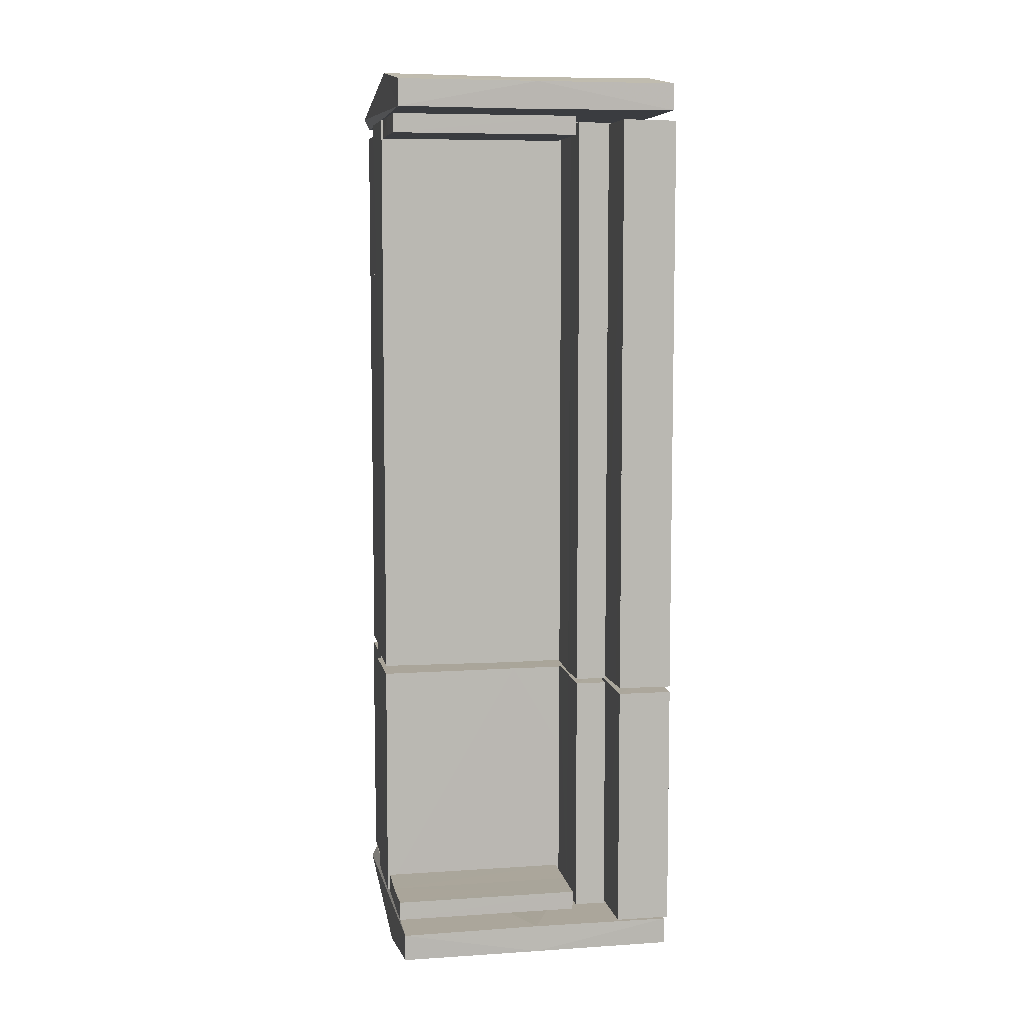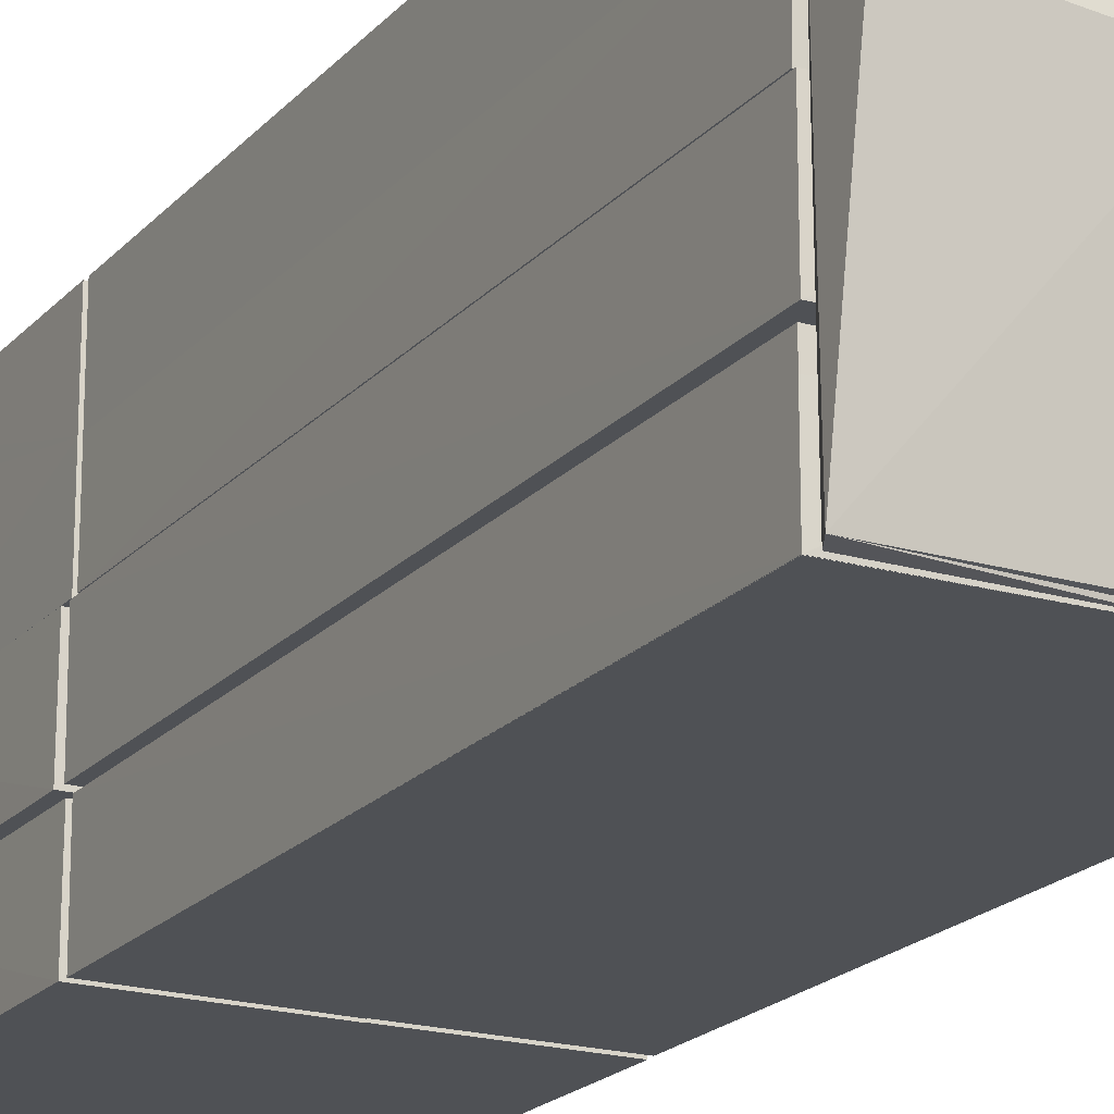
<metadata>
{"format":"obj","ext":"obj","renderer":"f3d","projection":"perspective","resolution":1024,"background":"white","views":[{"elev":7.7,"azim":-10.5,"up":"+Y"},{"elev":-19.8,"azim":151.5,"up":"+Z"}]}
</metadata>
<code>
v 0.1474 -0.1776 -0.08238
v 0.1473 0.4417 -0.08248
v 0.1473 0.4418 -0.08252
v 0.1474 -0.1776 -0.08238
v 0.1473 -0.1772 -0.1663
v 0.1474 0.4422 -0.1665
v 0.1473 -0.1772 -0.1663
v -0 -0.1784 -0.08288
v -0 -0.1784 -0.08288
v -0 0.4443 -0.08261
v -0 0.4443 -0.08261
v 0.1477 0.4425 -0.1663
v -0 -0.1797 -0.1662
v -0 -0.1797 -0.1662
v -0 0.443 -0.166
v -0 0.443 -0.166
v -0.1473 0.4418 -0.08252
v -0.1474 -0.1776 -0.08238
v -0.1474 -0.1776 -0.08238
v -0.1473 0.4418 -0.08252
v -0.1474 0.4422 -0.1665
v -0.1473 -0.1772 -0.1664
v -0.1473 -0.1772 -0.1664
v -0.1474 0.4422 -0.1665
v -0 -0.1784 -0.08288
v -0 -0.1784 -0.08288
v -0 0.4443 -0.08261
v -0 0.4443 -0.08261
v -0 -0.1792 -0.166
v -0 -0.1792 -0.166
v -0 0.443 -0.166
v -0 0.443 -0.166
v 0.152 -0.1774 0.007747
v 0.1517 0.4511 0.007698
v 0.1517 0.4511 0.007698
v 0.152 -0.1774 0.007747
v 0.1517 -0.1771 -0.07865
v 0.1519 0.4515 -0.07878
v 0.1519 0.4515 -0.07878
v 0.1517 -0.1771 -0.07863
v -0 -0.179 0.007375
v -0 0.4537 0.007626
v -0 0.4537 0.007626
v -0 -0.179 0.007375
v -0 -0.1791 -0.07835
v -0 -0.1797 -0.07856
v -0 0.4523 -0.07828
v -0 0.4523 -0.07828
v -0.1517 0.4511 0.007718
v -0.152 -0.1774 0.007747
v -0.152 -0.1774 0.007747
v -0.1517 0.4511 0.007718
v -0.1519 0.4515 -0.07878
v -0.1517 -0.1771 -0.07863
v -0.1517 -0.1771 -0.07863
v -0.152 0.4514 -0.07868
v -0 0.4532 0.007416
v -0 -0.179 0.007375
v -0 -0.179 0.007375
v -0 0.4532 0.007416
v -0 -0.1797 -0.07856
v -0 -0.1797 -0.07856
v -0 0.4523 -0.07828
v -0 0.453 -0.07831
v 0.1481 -0.1783 0.0118
v 0.1481 0.4423 0.01178
v 0.1481 0.4423 0.01178
v 0.1482 -0.1786 0.01192
v 0.09088 -0.1777 0.01178
v 0.09073 0.4431 0.01192
v 0.09073 0.4431 0.01192
v 0.09088 -0.1777 0.01178
v 0.1476 -0.1791 0.08906
v 0.1475 -0.1798 0.08906
v 0.1477 0.445 0.08906
v 0.1477 0.445 0.08906
v 0.09126 -0.1805 0.08906
v 0.09126 -0.1805 0.08906
v 0.09141 0.4437 0.08906
v 0.09141 0.4437 0.08906
v 0.1481 0.4423 0.1663
v 0.1481 -0.1783 0.1663
v 0.1481 -0.1783 0.1663
v 0.1481 0.4423 0.1663
v 0.09073 0.4431 0.1662
v 0.09083 -0.1778 0.1663
v 0.09088 -0.1777 0.1663
v 0.09073 0.4431 0.1662
v 0.1477 0.445 0.08906
v 0.1475 -0.1798 0.08906
v 0.1475 -0.1798 0.08906
v 0.1477 0.445 0.08906
v 0.09142 -0.18 0.08906
v 0.09126 -0.1805 0.08906
v 0.09141 0.4437 0.08906
v 0.09141 0.4437 0.08906
v 0.088 -0.1797 0.01225
v 0.08787 0.4432 0.01207
v 0.08793 0.4434 0.01212
v 0.088 -0.1797 0.01225
v 0.05493 -0.1786 0.01207
v 0.0548 0.4443 0.01225
v 0.0548 0.4443 0.01225
v 0.05493 -0.1786 0.01207
v 0.08731 -0.1804 0.06009
v 0.08731 -0.1804 0.06009
v 0.08747 0.4459 0.06009
v 0.08734 0.4457 0.06009
v 0.05533 -0.1814 0.06009
v 0.05533 -0.1814 0.06009
v 0.05549 0.4449 0.06009
v 0.05549 0.4449 0.06009
v 0.08793 0.4434 0.1081
v 0.088 -0.1797 0.1079
v 0.088 -0.1797 0.1079
v 0.08787 0.4432 0.1081
v 0.0548 0.4443 0.1079
v 0.05493 -0.1786 0.1081
v 0.05493 -0.1786 0.1081
v 0.0548 0.4443 0.1079
v 0.08731 -0.1804 0.06009
v 0.08731 -0.1804 0.06009
v 0.08734 0.4457 0.06009
v 0.08747 0.4459 0.06009
v 0.05533 -0.1814 0.06009
v 0.05533 -0.1814 0.06009
v 0.05549 0.4449 0.06009
v 0.05549 0.4449 0.06009
v 0.1495 -0.4546 0.1501
v -0 -0.4537 0.15
v 0.1495 -0.4546 0.1501
v -0 -0.4537 0.15
v -0 -0.483 0.1503
v -0 -0.483 0.1503
v 0.1496 -0.4831 0.1496
v 0.1496 -0.4831 0.1496
v 0.1463 -0.4532 -0.1683
v 0.1463 -0.4532 -0.1683
v 0.1524 -0.4652 -0.1671
v -0 -0.4584 -0.1707
v -0 -0.4584 -0.1707
v 0.1516 -0.4999 0.03775
v 0.1516 -0.4999 0.03775
v 0.1524 -0.4652 -0.1671
v -0 -0.5 0.02314
v -0 -0.5 0.02314
v 0.1516 -0.459 -0.1689
v 0.1516 -0.4593 -0.1689
v 0.1515 -0.459 -0.1689
v -0.1495 -0.4546 0.1501
v -0 -0.4537 0.15
v -0.1495 -0.4546 0.1501
v -0 -0.4537 0.15
v -0 -0.483 0.1503
v -0.1496 -0.4831 0.1496
v -0 -0.483 0.1503
v -0.1496 -0.4831 0.1496
v -0.1463 -0.4532 -0.1683
v -0.1463 -0.4532 -0.1683
v -0.1524 -0.4652 -0.1671
v -0 -0.4584 -0.1707
v -0 -0.4584 -0.1707
v -0.1516 -0.4999 0.03775
v -0.1524 -0.4652 -0.1671
v -0.1516 -0.4999 0.03775
v -0 -0.5 0.02314
v -0 -0.5 0.02314
v -0.1516 -0.459 -0.1689
v -0.1516 -0.4593 -0.1689
v -0.1515 -0.459 -0.1689
v 0.1495 0.4546 0.1501
v -0 0.4537 0.15
v 0.1495 0.4546 0.1501
v -0 0.4537 0.15
v -0 0.483 0.1503
v 0.1496 0.4831 0.1496
v -0 0.483 0.1503
v 0.1496 0.4831 0.1496
v 0.1463 0.4532 -0.1683
v 0.1463 0.4532 -0.1683
v 0.1524 0.4652 -0.1671
v -0 0.4584 -0.1707
v -0 0.4532 -0.1683
v 0.1516 0.4999 0.03775
v 0.1524 0.4652 -0.1671
v 0.1516 0.4999 0.03775
v -0 0.5 0.02314
v -0 0.5 0.02314
v -0 0.4647 -0.167
v 0.1516 0.459 -0.1689
v 0.1516 0.4593 -0.1689
v 0.1515 0.459 -0.1689
v -0.1495 0.4546 0.1501
v -0 0.4537 0.15
v -0.1495 0.4546 0.1501
v -0 0.4537 0.15
v -0 0.483 0.1503
v -0 0.483 0.1503
v -0.1496 0.4831 0.1496
v -0.1496 0.4831 0.1496
v -0.1463 0.4532 -0.1683
v -0.1463 0.4532 -0.1683
v -0.1524 0.4652 -0.1671
v -0 0.4532 -0.1683
v -0 0.4532 -0.1683
v -0.1516 0.4999 0.03775
v -0.1516 0.4999 0.03775
v -0.1524 0.4652 -0.1671
v -0 0.5 0.02314
v -0 0.5 0.02314
v -0 0.4647 -0.167
v -0 0.4647 -0.167
v -0.1516 0.459 -0.1689
v -0.1516 0.4593 -0.1689
v -0.1515 0.459 -0.1689
v 0.0881 -0.4464 0.01171
v 0.08803 -0.1843 0.0117
v 0.08804 -0.1843 0.01171
v 0.0881 -0.4464 0.01171
v 0.05477 -0.4462 0.0117
v 0.0547 -0.1841 0.01171
v 0.0547 -0.1841 0.01171
v 0.05477 -0.4462 0.0117
v 0.08786 -0.4467 0.06009
v 0.08786 -0.4467 0.06009
v 0.08796 -0.1832 0.06009
v 0.08788 -0.1835 0.06009
v 0.05484 -0.4473 0.06009
v 0.05484 -0.4473 0.06009
v 0.05494 -0.1838 0.06009
v 0.05494 -0.1838 0.06009
v 0.08804 -0.1843 0.1085
v 0.0881 -0.4464 0.1085
v 0.0881 -0.4464 0.1085
v 0.08803 -0.1843 0.1085
v 0.0547 -0.1841 0.1085
v 0.05477 -0.4462 0.1085
v 0.05477 -0.4462 0.1085
v 0.0547 -0.1841 0.1085
v 0.08786 -0.4467 0.06009
v 0.08786 -0.4467 0.06009
v 0.08788 -0.1835 0.06009
v 0.08796 -0.1832 0.06009
v 0.05484 -0.4473 0.06009
v 0.05484 -0.4473 0.06009
v 0.05494 -0.1838 0.06009
v 0.05494 -0.1838 0.06009
v 0.1526 -0.4499 0.007779
v 0.1522 -0.187 0.007681
v 0.1522 -0.187 0.007681
v 0.1526 -0.4499 0.007779
v 0.1522 -0.4499 -0.0786
v 0.1526 -0.187 -0.07871
v 0.1526 -0.187 -0.07871
v 0.1522 -0.4499 -0.0786
v -0 -0.4501 0.008023
v -0 -0.4501 0.008023
v -0 -0.1864 0.008597
v -0 -0.1864 0.008597
v -0 -0.4503 -0.07928
v -0 -0.1868 -0.07896
v -0 -0.4503 -0.07928
v -0 -0.1868 -0.07896
v -0.1522 -0.187 0.007681
v -0.1526 -0.4499 0.007779
v -0.1526 -0.4499 0.007779
v -0.1522 -0.187 0.007681
v -0.1526 -0.187 -0.07871
v -0.1522 -0.4499 -0.07862
v -0.1522 -0.4499 -0.0786
v -0.1526 -0.187 -0.07871
v -0 -0.4501 0.008023
v -0 -0.4501 0.008023
v -0 -0.1864 0.008597
v -0 -0.1864 0.008597
v -0 -0.4505 -0.07953
v -0 -0.1868 -0.07896
v -0 -0.4503 -0.07928
v -0 -0.1868 -0.07896
v 0.1482 -0.4459 -0.08244
v 0.1478 -0.1846 -0.08255
v 0.1477 -0.1846 -0.08254
v 0.1482 -0.4459 -0.08244
v 0.1477 -0.446 -0.1663
v 0.1482 -0.1846 -0.1664
v 0.1482 -0.1846 -0.1664
v 0.1477 -0.446 -0.1663
v -0 -0.4462 -0.08222
v -0 -0.4462 -0.08222
v -0 -0.1841 -0.08192
v -0 -0.184 -0.08167
v -0 -0.4466 -0.1672
v -0 -0.1843 -0.1666
v -0 -0.4466 -0.1672
v -0 -0.1842 -0.1669
v -0.1477 -0.1846 -0.08254
v -0.1482 -0.4459 -0.08244
v -0.1482 -0.4459 -0.08244
v -0.1477 -0.1846 -0.08254
v -0.1482 -0.1846 -0.1664
v -0.1478 -0.4459 -0.1663
v -0.1478 -0.4459 -0.1663
v -0.1482 -0.1846 -0.1664
v -0 -0.4462 -0.08222
v -0 -0.4462 -0.08222
v -0 -0.184 -0.08167
v -0 -0.184 -0.08167
v -0 -0.4464 -0.1669
v -0 -0.1843 -0.1666
v -0 -0.4464 -0.1669
v -0 -0.1843 -0.1666
v 0.1483 -0.4462 0.01135
v 0.1482 -0.1844 0.01145
v 0.1482 -0.1844 0.01145
v 0.1483 -0.4462 0.01135
v 0.09078 -0.4461 0.01145
v 0.09066 -0.1843 0.01135
v 0.09066 -0.1843 0.01135
v 0.09077 -0.4461 0.01145
v 0.1482 -0.4464 0.08906
v 0.1482 -0.4464 0.08906
v 0.1485 -0.1837 0.08906
v 0.1485 -0.1837 0.08906
v 0.09047 -0.4468 0.08906
v 0.09062 -0.4466 0.08906
v 0.09077 -0.1841 0.08906
v 0.09077 -0.1841 0.08906
v 0.1482 -0.1844 0.1667
v 0.1483 -0.4462 0.1668
v 0.1483 -0.4462 0.1668
v 0.1482 -0.1844 0.1667
v 0.09066 -0.1843 0.1668
v 0.09078 -0.4461 0.1667
v 0.09078 -0.4461 0.1667
v 0.09066 -0.1843 0.1668
v 0.1482 -0.4464 0.08906
v 0.1485 -0.1837 0.08906
v 0.1483 -0.4466 0.08906
v 0.1485 -0.1837 0.08906
v 0.09047 -0.4468 0.08906
v 0.09047 -0.4468 0.08906
v 0.09077 -0.1841 0.08906
v 0.09077 -0.1841 0.08906
v 0.05135 0.4508 0.01018
v -0.15 0.4508 0.01023
v -0.15 0.4508 0.01022
v 0.05135 0.4508 0.01018
v 0.05122 0.4305 0.01022
v -0.1501 0.4305 0.01018
v -0.1501 0.4305 0.01018
v 0.05122 0.4305 0.01023
v 0.05179 0.4506 0.05869
v 0.05179 0.4506 0.05869
v -0.1509 0.4506 0.05869
v -0.151 0.4506 0.05869
v 0.05223 0.4306 0.05869
v 0.05207 0.4307 0.05869
v -0.1506 0.4307 0.05869
v -0.1506 0.4307 0.05869
v -0.15 0.4508 0.1072
v 0.05135 0.4508 0.1072
v 0.05135 0.4508 0.1072
v -0.15 0.4508 0.1072
v -0.1501 0.4305 0.1072
v 0.05122 0.4305 0.1072
v 0.05122 0.4305 0.1072
v -0.1501 0.4305 0.1072
v 0.05179 0.4506 0.05869
v 0.05179 0.4506 0.05869
v -0.151 0.4506 0.05869
v -0.151 0.4506 0.05869
v 0.05207 0.4307 0.05869
v 0.05223 0.4306 0.05869
v -0.1506 0.4307 0.05869
v -0.1506 0.4307 0.05869
v 0.05135 -0.4314 0.01018
v -0.15 -0.4314 0.01023
v -0.15 -0.4314 0.01022
v 0.05135 -0.4314 0.01018
v 0.05122 -0.4517 0.01022
v -0.1501 -0.4517 0.01018
v -0.1501 -0.4517 0.01018
v 0.05122 -0.4517 0.01022
v 0.05179 -0.4316 0.05869
v 0.05179 -0.4316 0.05869
v -0.1509 -0.4316 0.05869
v -0.151 -0.4315 0.05869
v 0.05223 -0.4516 0.05869
v 0.05223 -0.4516 0.05869
v -0.1506 -0.4515 0.05869
v -0.1506 -0.4515 0.05869
v -0.15 -0.4314 0.1072
v 0.05132 -0.4314 0.1072
v 0.05135 -0.4314 0.1072
v -0.15 -0.4314 0.1072
v -0.1501 -0.4517 0.1072
v 0.05122 -0.4517 0.1072
v 0.05122 -0.4517 0.1072
v -0.1501 -0.4517 0.1072
v 0.05179 -0.4316 0.05869
v -0.151 -0.4315 0.05869
v 0.05201 -0.4316 0.05869
v -0.1509 -0.4316 0.05869
v 0.05223 -0.4516 0.05869
v 0.05223 -0.4516 0.05869
v -0.1506 -0.4515 0.05869
v -0.1506 -0.4515 0.05869
f 5 12 1
f 2 1 12
f 8 1 10
f 2 10 1
f 5 1 13
f 8 13 1
f 2 12 10
f 15 10 12
f 5 13 12
f 15 12 13
f 6 4 3
f 4 6 7
f 4 11 3
f 11 4 9
f 4 14 9
f 14 4 7
f 6 11 16
f 11 6 3
f 14 6 16
f 6 14 7
f 21 18 17
f 18 21 22
f 18 27 17
f 27 18 25
f 18 29 25
f 29 18 22
f 21 27 31
f 27 21 17
f 29 21 31
f 21 29 22
f 23 24 19
f 20 19 24
f 26 19 28
f 20 28 19
f 23 19 30
f 26 30 19
f 20 24 28
f 32 28 24
f 23 30 24
f 32 24 30
f 37 38 33
f 34 33 38
f 41 33 42
f 34 42 33
f 37 33 45
f 41 45 33
f 34 38 42
f 47 42 38
f 37 45 38
f 47 38 45
f 39 36 35
f 36 39 40
f 36 43 35
f 43 36 44
f 36 46 44
f 46 36 40
f 39 43 48
f 43 39 35
f 46 39 48
f 39 46 40
f 53 50 49
f 50 53 54
f 50 57 49
f 57 50 58
f 50 61 58
f 61 50 54
f 53 57 63
f 57 53 49
f 61 53 63
f 53 61 54
f 55 56 51
f 52 51 56
f 59 51 60
f 52 60 51
f 55 51 62
f 59 62 51
f 52 56 60
f 64 60 56
f 55 62 56
f 64 56 62
f 69 70 65
f 66 65 70
f 74 65 75
f 66 75 65
f 69 65 77
f 74 77 65
f 66 70 75
f 79 75 70
f 69 77 70
f 79 70 77
f 71 68 67
f 68 71 72
f 68 76 67
f 76 68 73
f 68 78 73
f 78 68 72
f 71 76 80
f 76 71 67
f 78 71 80
f 71 78 72
f 85 82 81
f 82 85 86
f 82 89 81
f 89 82 90
f 82 93 90
f 93 82 86
f 85 89 95
f 89 85 81
f 93 85 95
f 85 93 86
f 87 88 83
f 84 83 88
f 91 83 92
f 84 92 83
f 87 83 94
f 91 94 83
f 84 88 92
f 96 92 88
f 87 94 88
f 96 88 94
f 101 102 97
f 98 97 102
f 105 97 107
f 98 107 97
f 101 97 109
f 105 109 97
f 98 102 107
f 111 107 102
f 101 109 102
f 111 102 109
f 103 100 99
f 100 103 104
f 100 108 99
f 108 100 106
f 100 110 106
f 110 100 104
f 103 108 112
f 108 103 99
f 110 103 112
f 103 110 104
f 117 114 113
f 114 117 118
f 114 123 113
f 123 114 121
f 114 125 121
f 125 114 118
f 117 123 127
f 123 117 113
f 125 117 127
f 117 125 118
f 119 120 115
f 116 115 120
f 122 115 124
f 116 124 115
f 119 115 126
f 122 126 115
f 116 120 124
f 128 124 120
f 119 126 120
f 128 120 126
f 129 133 136
f 133 129 130
f 129 139 137
f 139 140 137
f 139 129 142
f 142 129 136
f 137 130 129
f 130 137 140
f 133 142 136
f 142 133 145
f 145 139 142
f 139 145 140
f 132 131 134
f 135 134 131
f 138 144 131
f 138 141 144
f 135 131 143
f 143 131 144
f 141 138 132
f 131 132 138
f 146 134 143
f 135 143 134
f 141 146 144
f 143 144 146
f 151 150 154
f 155 154 150
f 158 164 150
f 158 161 164
f 155 150 163
f 163 150 164
f 161 158 151
f 150 151 158
f 166 154 163
f 155 163 154
f 161 166 164
f 163 164 166
f 152 156 157
f 156 152 153
f 152 160 159
f 160 162 159
f 160 152 165
f 165 152 157
f 159 153 152
f 153 159 162
f 156 165 157
f 165 156 167
f 167 160 165
f 160 167 162
f 172 171 175
f 176 175 171
f 179 185 171
f 179 182 185
f 176 171 184
f 184 171 185
f 182 179 172
f 171 172 179
f 187 175 184
f 176 184 175
f 182 187 185
f 184 185 187
f 173 177 178
f 177 173 174
f 173 181 180
f 183 181 189
f 181 183 180
f 181 173 186
f 186 173 178
f 180 174 173
f 174 180 183
f 177 186 178
f 186 177 188
f 188 181 186
f 181 188 189
f 193 197 200
f 197 193 194
f 193 203 201
f 204 203 211
f 203 204 201
f 203 193 206
f 206 193 200
f 201 194 193
f 194 201 204
f 197 206 200
f 206 197 209
f 209 203 206
f 203 209 211
f 196 195 198
f 199 198 195
f 202 208 195
f 202 205 208
f 212 208 205
f 199 195 207
f 207 195 208
f 205 202 196
f 195 196 202
f 210 198 207
f 199 207 198
f 212 210 208
f 207 208 210
f 220 221 216
f 217 216 221
f 224 216 226
f 217 226 216
f 220 216 228
f 224 228 216
f 217 221 226
f 230 226 221
f 220 228 221
f 230 221 228
f 222 219 218
f 219 222 223
f 219 227 218
f 227 219 225
f 219 229 225
f 229 219 223
f 222 227 231
f 227 222 218
f 229 222 231
f 222 229 223
f 236 233 232
f 233 236 237
f 233 242 232
f 242 233 240
f 233 244 240
f 244 233 237
f 236 242 246
f 242 236 232
f 244 236 246
f 236 244 237
f 238 239 234
f 235 234 239
f 241 234 243
f 235 243 234
f 238 234 245
f 241 245 234
f 235 239 243
f 247 243 239
f 238 245 239
f 247 239 245
f 252 253 248
f 249 248 253
f 256 248 258
f 249 258 248
f 252 248 260
f 256 260 248
f 249 253 258
f 261 258 253
f 252 260 253
f 261 253 260
f 254 251 250
f 251 254 255
f 251 259 250
f 259 251 257
f 251 262 257
f 262 251 255
f 254 259 263
f 259 254 250
f 262 254 263
f 254 262 255
f 268 265 264
f 265 268 269
f 265 274 264
f 274 265 272
f 265 276 272
f 276 265 269
f 268 274 277
f 274 268 264
f 276 268 277
f 268 276 269
f 270 271 266
f 267 266 271
f 273 266 275
f 267 275 266
f 270 266 278
f 273 278 266
f 267 271 275
f 279 275 271
f 270 278 271
f 279 271 278
f 284 285 280
f 281 280 285
f 288 280 290
f 281 290 280
f 284 280 292
f 288 292 280
f 281 285 290
f 293 290 285
f 284 292 285
f 293 285 292
f 286 283 282
f 283 286 287
f 283 291 282
f 291 283 289
f 283 294 289
f 294 283 287
f 286 291 295
f 291 286 282
f 294 286 295
f 286 294 287
f 300 297 296
f 297 300 301
f 297 306 296
f 306 297 304
f 297 308 304
f 308 297 301
f 300 306 309
f 306 300 296
f 308 300 309
f 300 308 301
f 302 303 298
f 299 298 303
f 305 298 307
f 299 307 298
f 302 298 310
f 305 310 298
f 299 303 307
f 311 307 303
f 302 310 303
f 311 303 310
f 316 317 312
f 313 312 317
f 320 312 322
f 313 322 312
f 316 312 324
f 320 324 312
f 313 317 322
f 326 322 317
f 316 324 317
f 326 317 324
f 318 315 314
f 315 318 319
f 315 323 314
f 323 315 321
f 315 325 321
f 325 315 319
f 318 323 327
f 323 318 314
f 325 318 327
f 318 325 319
f 332 329 328
f 329 332 333
f 329 337 328
f 337 329 338
f 329 340 338
f 340 329 333
f 332 337 342
f 337 332 328
f 340 332 342
f 332 340 333
f 334 335 330
f 331 330 335
f 336 330 339
f 331 339 330
f 334 330 341
f 336 341 330
f 331 335 339
f 343 339 335
f 334 341 335
f 343 335 341
f 348 349 344
f 345 344 349
f 352 344 354
f 345 354 344
f 348 344 356
f 352 356 344
f 345 349 354
f 358 354 349
f 348 356 349
f 358 349 356
f 350 347 346
f 347 350 351
f 347 355 346
f 355 347 353
f 347 357 353
f 357 347 351
f 350 355 359
f 355 350 346
f 357 350 359
f 350 357 351
f 364 361 360
f 361 364 365
f 361 370 360
f 370 361 368
f 361 372 368
f 372 361 365
f 364 370 374
f 370 364 360
f 372 364 374
f 364 372 365
f 366 367 362
f 363 362 367
f 369 362 371
f 363 371 362
f 366 362 373
f 369 373 362
f 363 367 371
f 375 371 367
f 366 373 367
f 375 367 373
f 380 381 376
f 377 376 381
f 384 376 386
f 377 386 376
f 380 376 388
f 384 388 376
f 377 381 386
f 390 386 381
f 380 388 381
f 390 381 388
f 382 379 378
f 379 382 383
f 379 387 378
f 387 379 385
f 379 389 385
f 389 379 383
f 382 387 391
f 387 382 378
f 389 382 391
f 382 389 383
f 396 393 392
f 393 396 397
f 393 401 392
f 401 393 402
f 393 404 402
f 404 393 397
f 396 401 406
f 401 396 392
f 404 396 406
f 396 404 397
f 398 399 394
f 395 394 399
f 400 394 403
f 395 403 394
f 398 394 405
f 400 405 394
f 395 399 403
f 407 403 399
f 398 405 399
f 407 399 405

</code>
